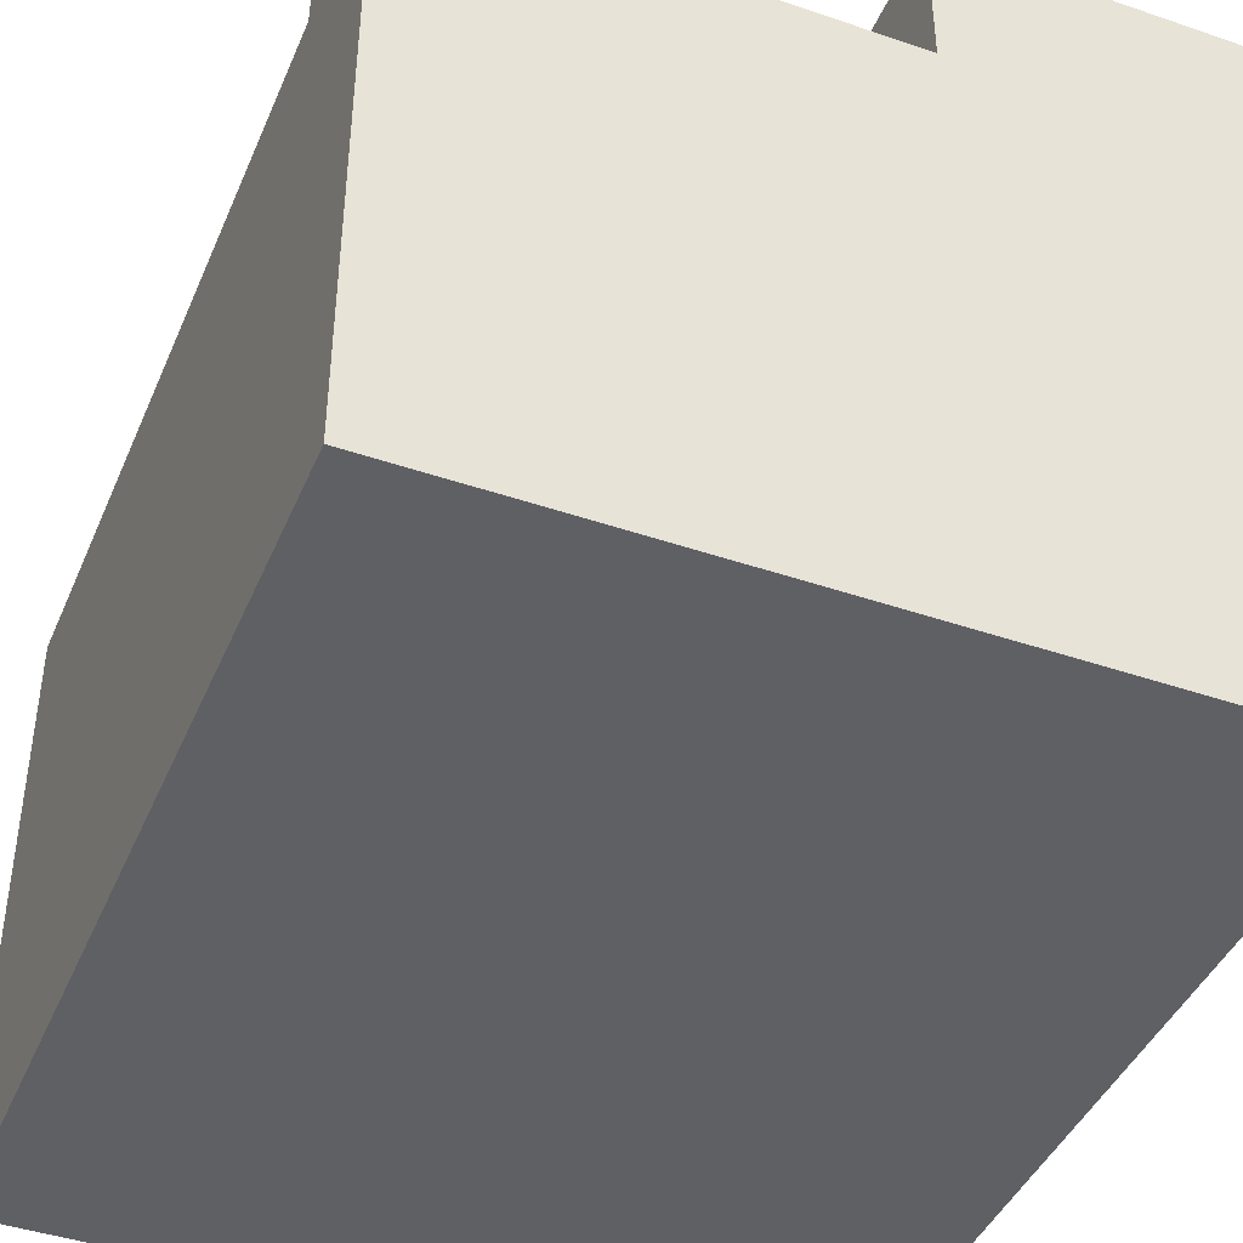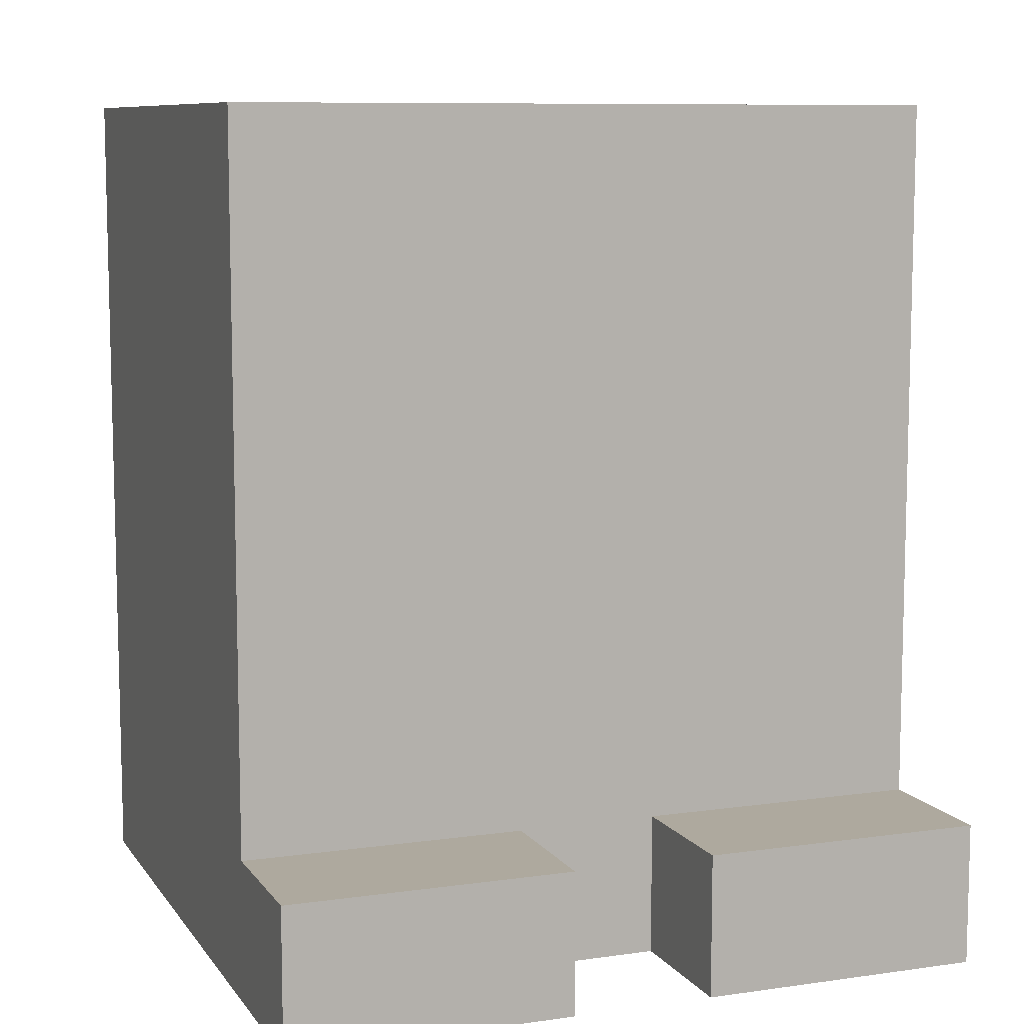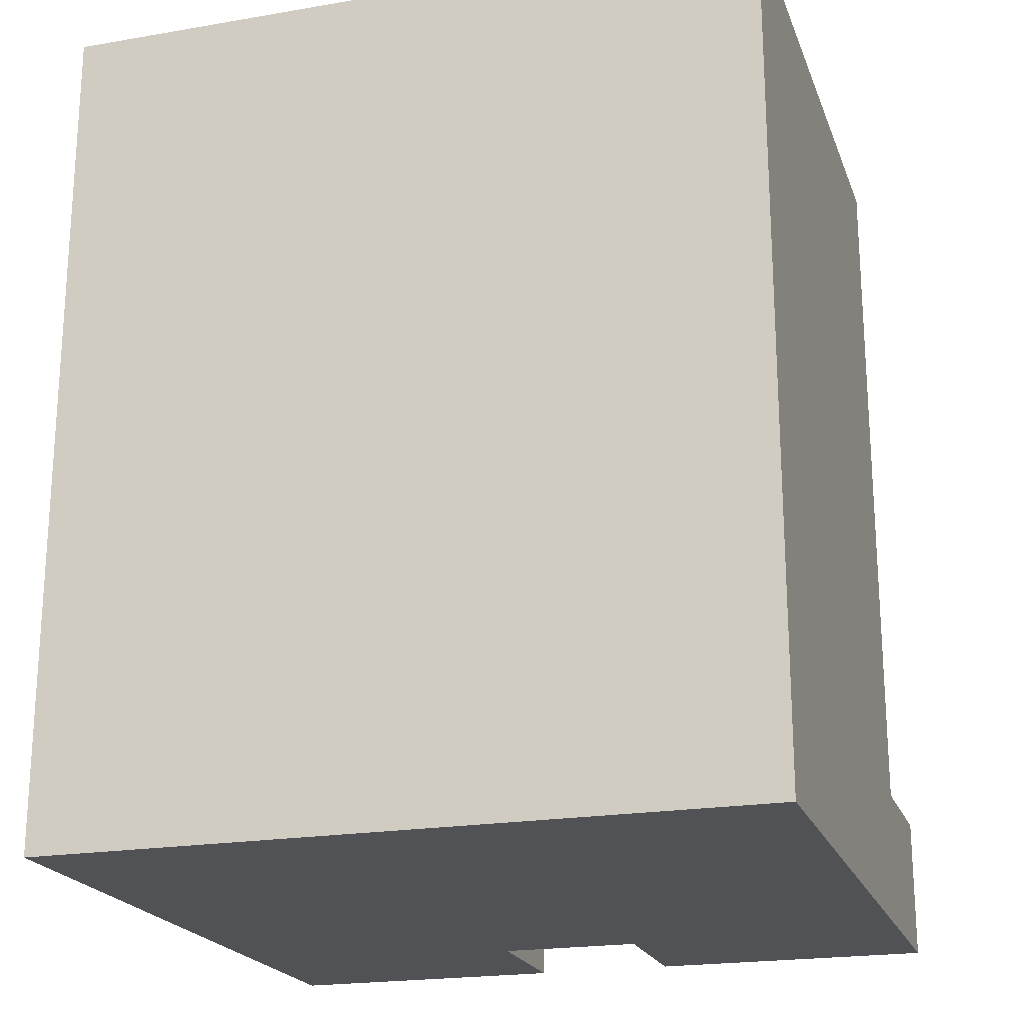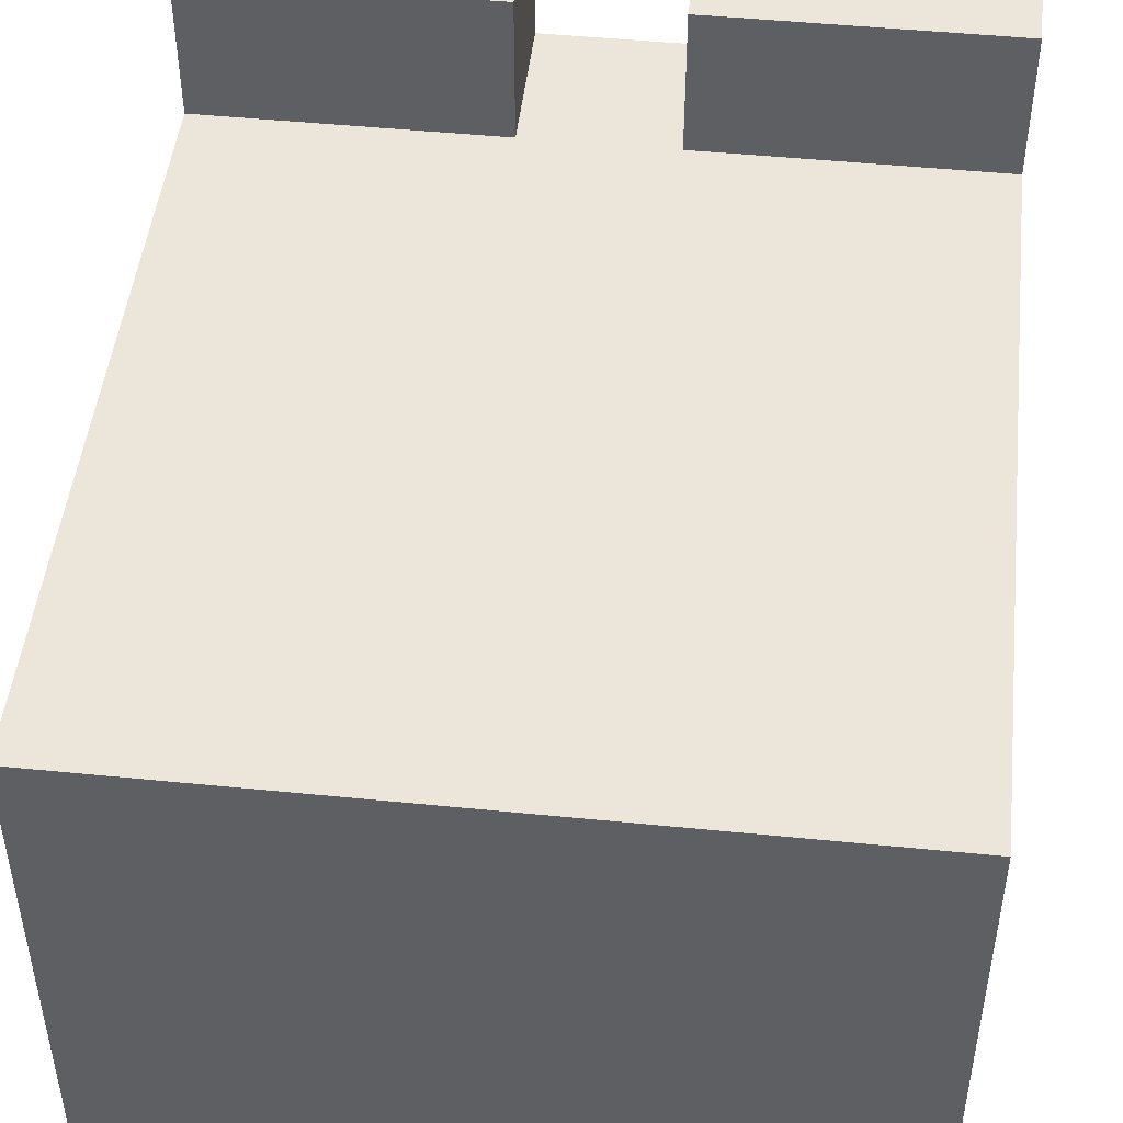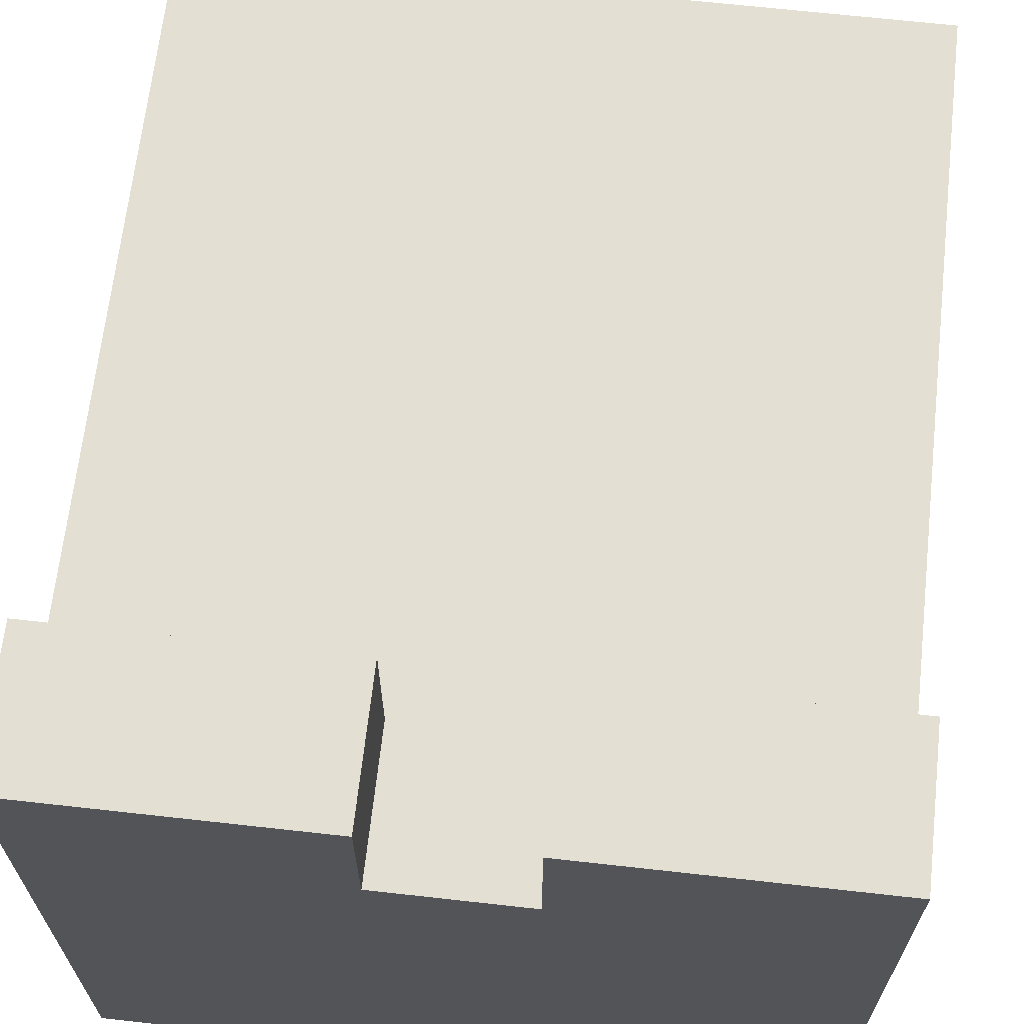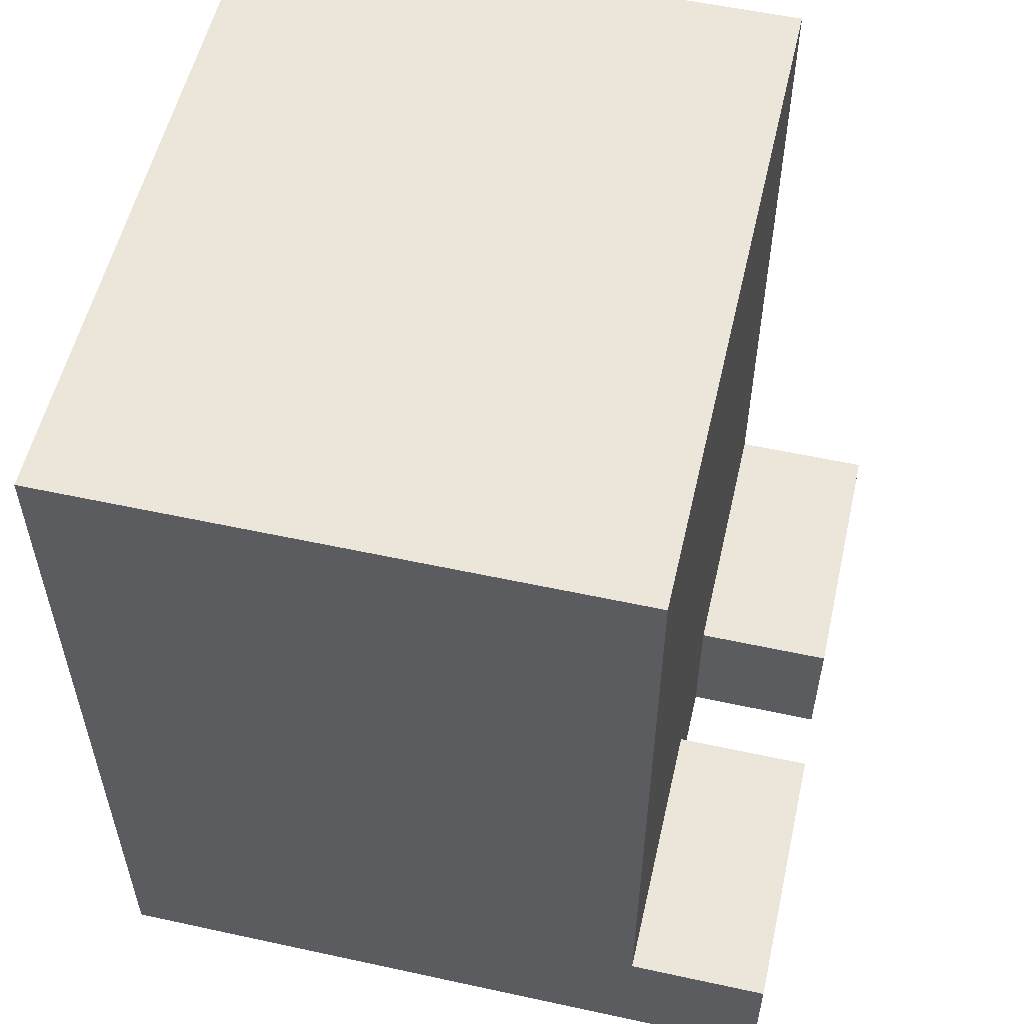
<metadata>
{"format":"obj","ext":"obj","renderer":"f3d","projection":"perspective","resolution":1024,"background":"white","views":[{"elev":-43.0,"azim":-22.1,"up":"+Z"},{"elev":9.0,"azim":-20.7,"up":"+Y"},{"elev":-20.9,"azim":-162.9,"up":"+Y"},{"elev":47.9,"azim":-173.6,"up":"+Z"},{"elev":66.5,"azim":6.4,"up":"+Z"},{"elev":55.3,"azim":-77.1,"up":"+Y"}]}
</metadata>
<code>
o L_foot
v 0.2 0 0.4
v 0.2 0 0.3
v 0.2 0 -0.1
v 0.2 0.1 0.4
v 0.2 0.1 0.3
v 0.2 0.6 0.3
v 0.2 0.6 -0.1
v 0.5 0 0.4
v 0.5 0 0.3
v 0.5 0.1 0.4
v 0.5 0.1 0.3
v 0.4 0 0.4
v 0.4 0 0.3
v 0.4 0.1 0.4
v 0.4 0.1 0.3
v 0.7 0 0.4
v 0.7 0 0.3
v 0.7 0 -0.1
v 0.7 0.1 0.4
v 0.7 0.1 0.3
v 0.7 0.6 0.3
v 0.7 0.6 -0.1
v 0.2 0 0.4
v 0.2 0.1 0.4
v 0.4 0 0.4
v 0.4 0.1 0.4
v 0.5 0 0.4
v 0.5 0.1 0.4
v 0.7 0 0.4
v 0.7 0.1 0.4
v 0.2 0.1 0.3
v 0.2 0.6 0.3
v 0.4 0 0.3
v 0.4 0.1 0.3
v 0.5 0 0.3
v 0.5 0.1 0.3
v 0.7 0.1 0.3
v 0.7 0.6 0.3
v 0.2 0 -0.1
v 0.2 0.6 -0.1
v 0.7 0 -0.1
v 0.7 0.6 -0.1
v 0.2 0 0.4
v 0.4 0 0.4
v 0.5 0 0.4
v 0.7 0 0.4
v 0.2 0 0.3
v 0.4 0 0.3
v 0.5 0 0.3
v 0.7 0 0.3
v 0.2 0 -0.1
v 0.7 0 -0.1
v 0.2 0.1 0.4
v 0.4 0.1 0.4
v 0.5 0.1 0.4
v 0.7 0.1 0.4
v 0.2 0.1 0.3
v 0.4 0.1 0.3
v 0.5 0.1 0.3
v 0.7 0.1 0.3
v 0.2 0.6 0.3
v 0.7 0.6 0.3
v 0.2 0.6 -0.1
v 0.7 0.6 -0.1
f 4 2 1
f 5 3 2
f 5 2 4
f 6 3 5
f 7 3 6
f 10 9 8
f 11 9 10
f 12 13 14
f 14 13 15
f 16 17 19
f 17 18 20
f 19 17 20
f 20 18 21
f 21 18 22
f 25 24 23
f 26 24 25
f 29 28 27
f 30 28 29
f 34 32 31
f 35 34 33
f 36 32 34
f 36 34 35
f 37 32 36
f 38 32 37
f 39 40 41
f 41 40 42
f 47 44 43
f 48 44 47
f 49 46 45
f 50 46 49
f 51 48 47
f 51 49 48
f 51 50 49
f 52 50 51
f 53 54 57
f 57 54 58
f 55 56 59
f 59 56 60
f 61 62 63
f 63 62 64

</code>
